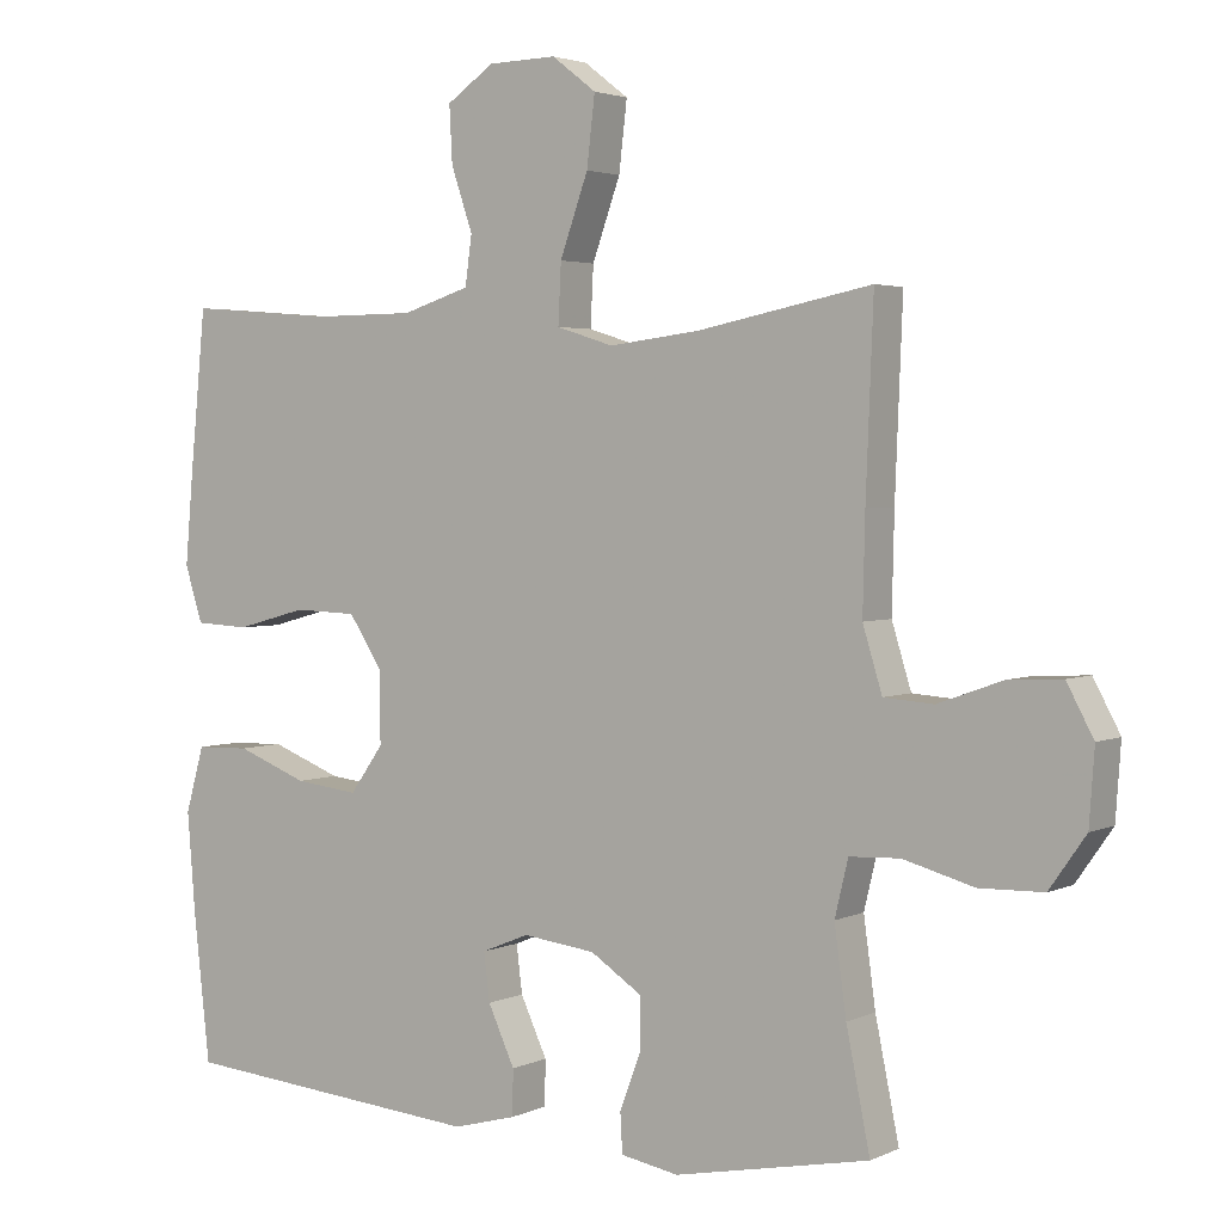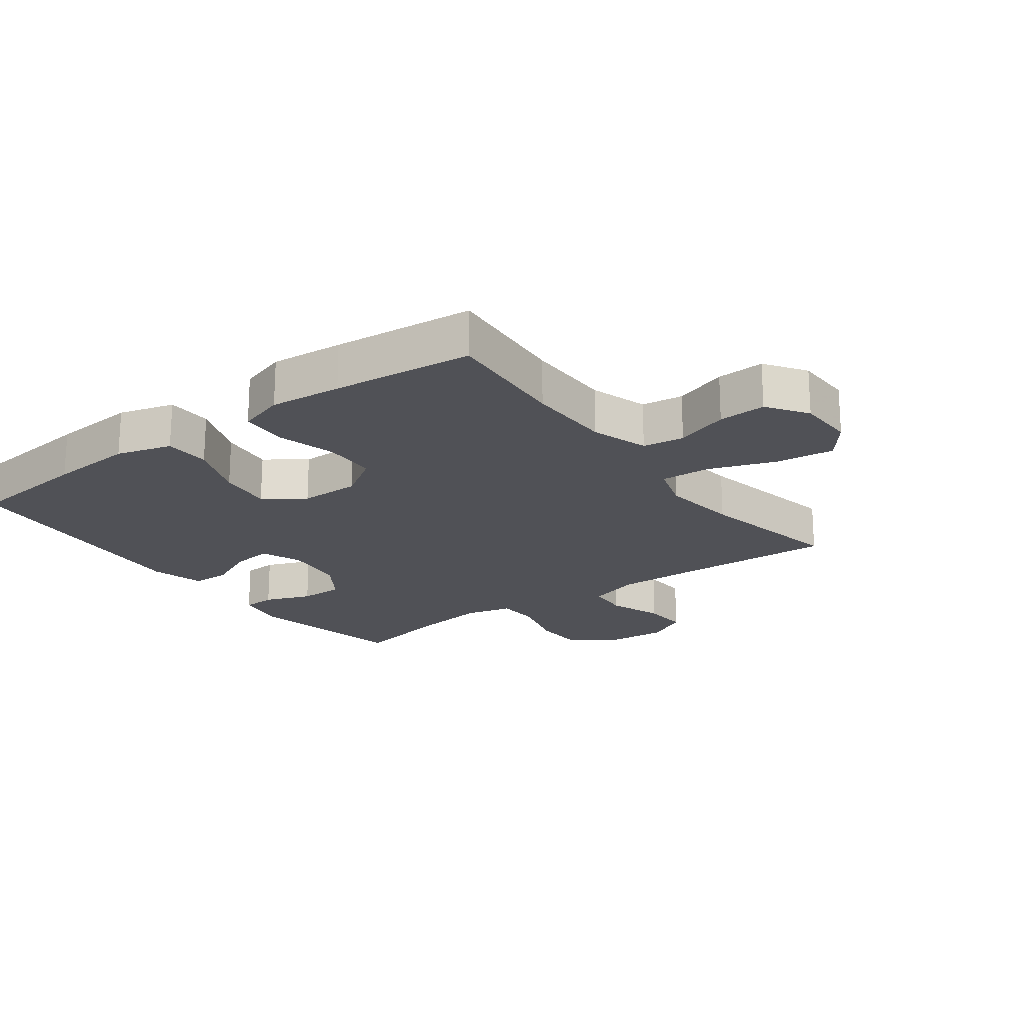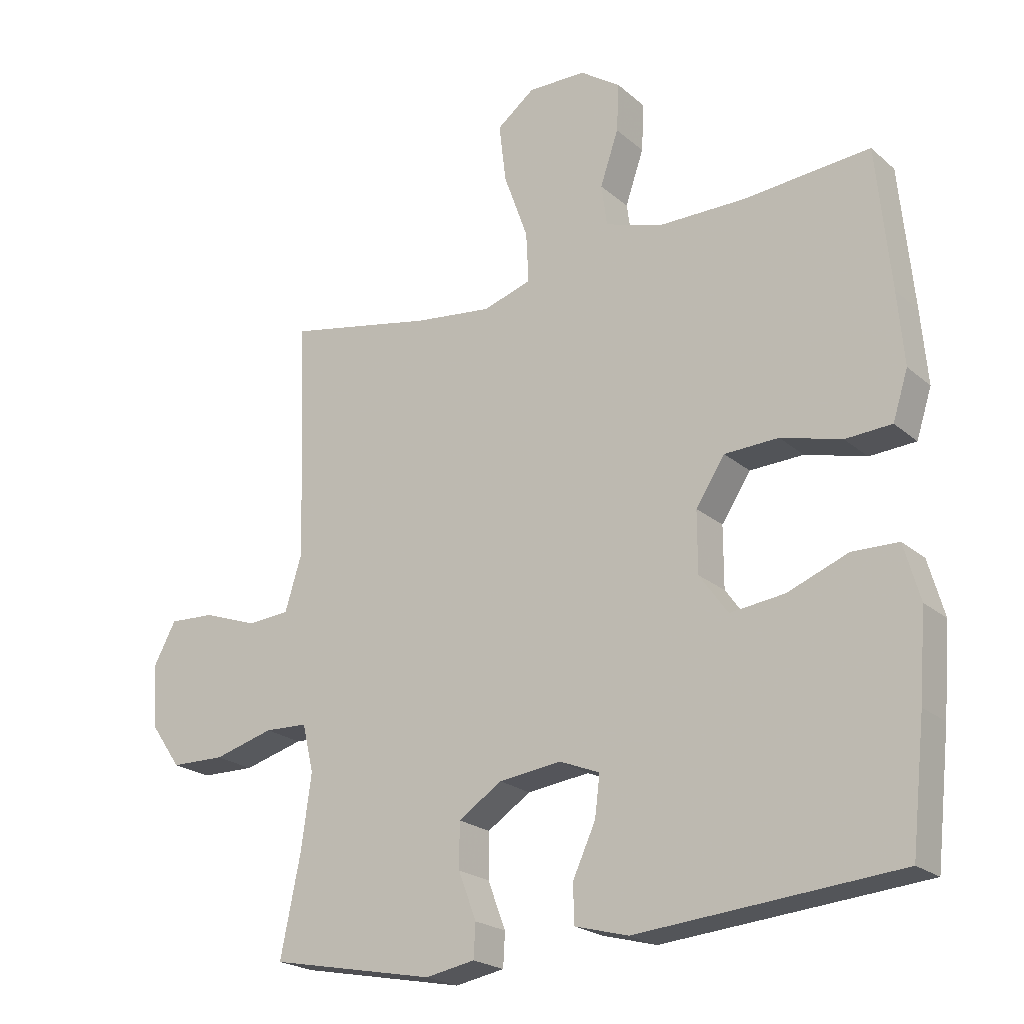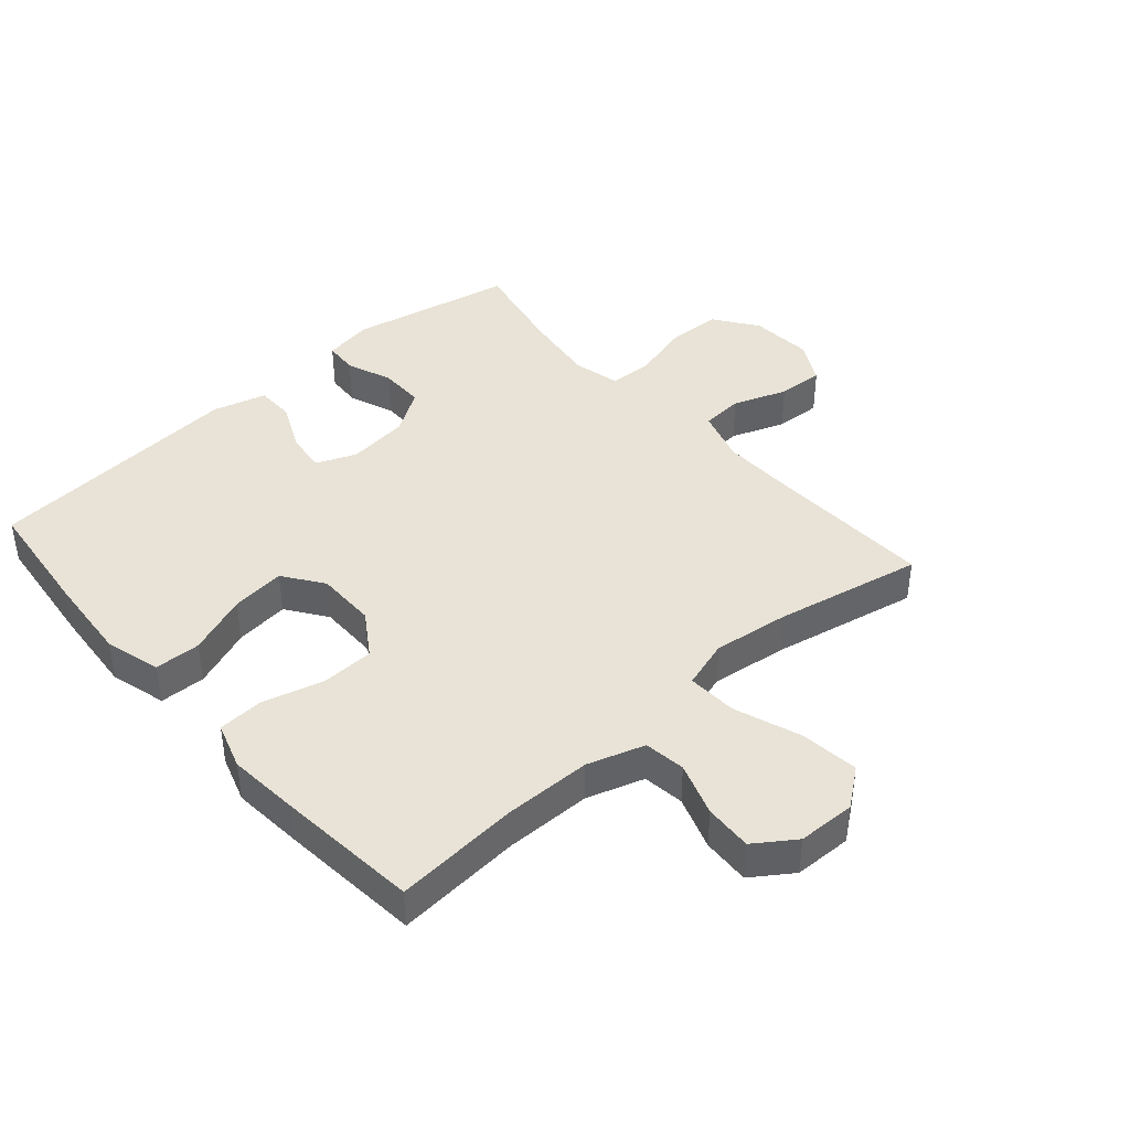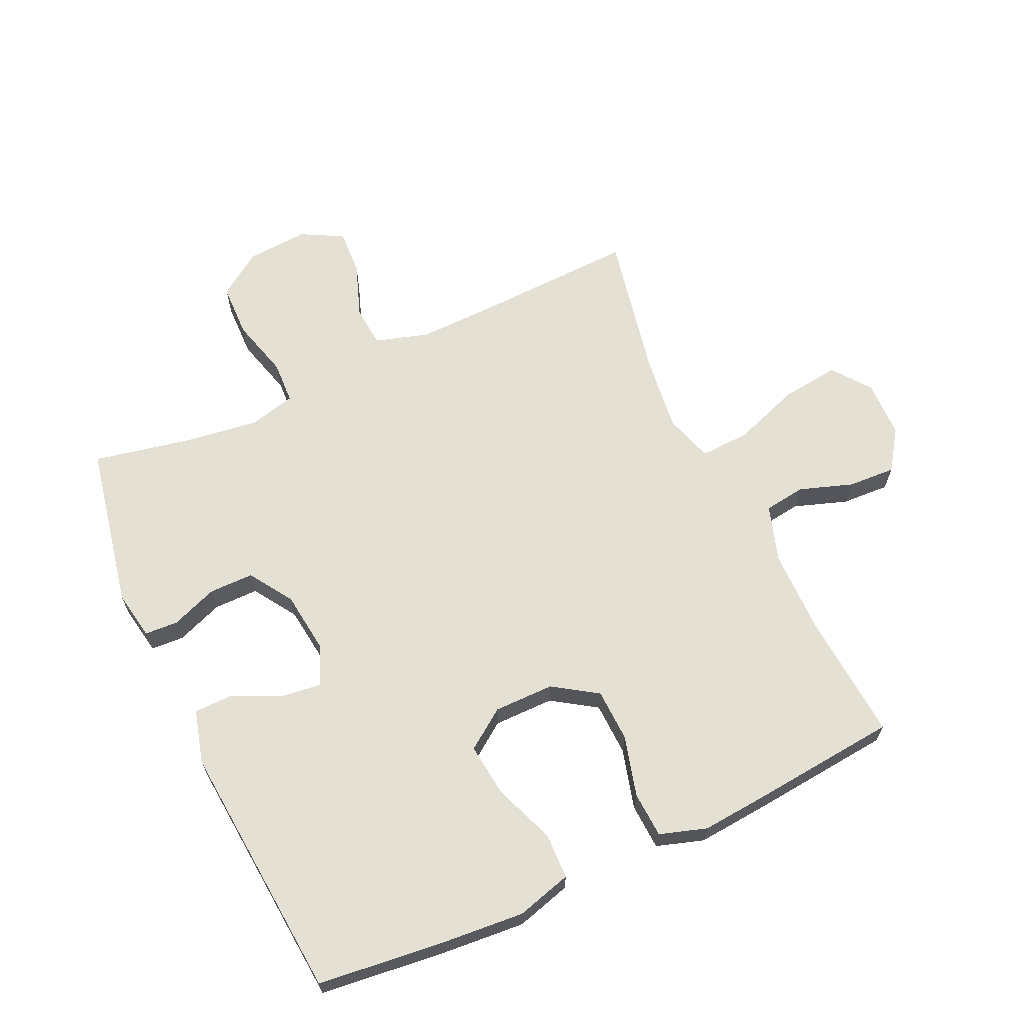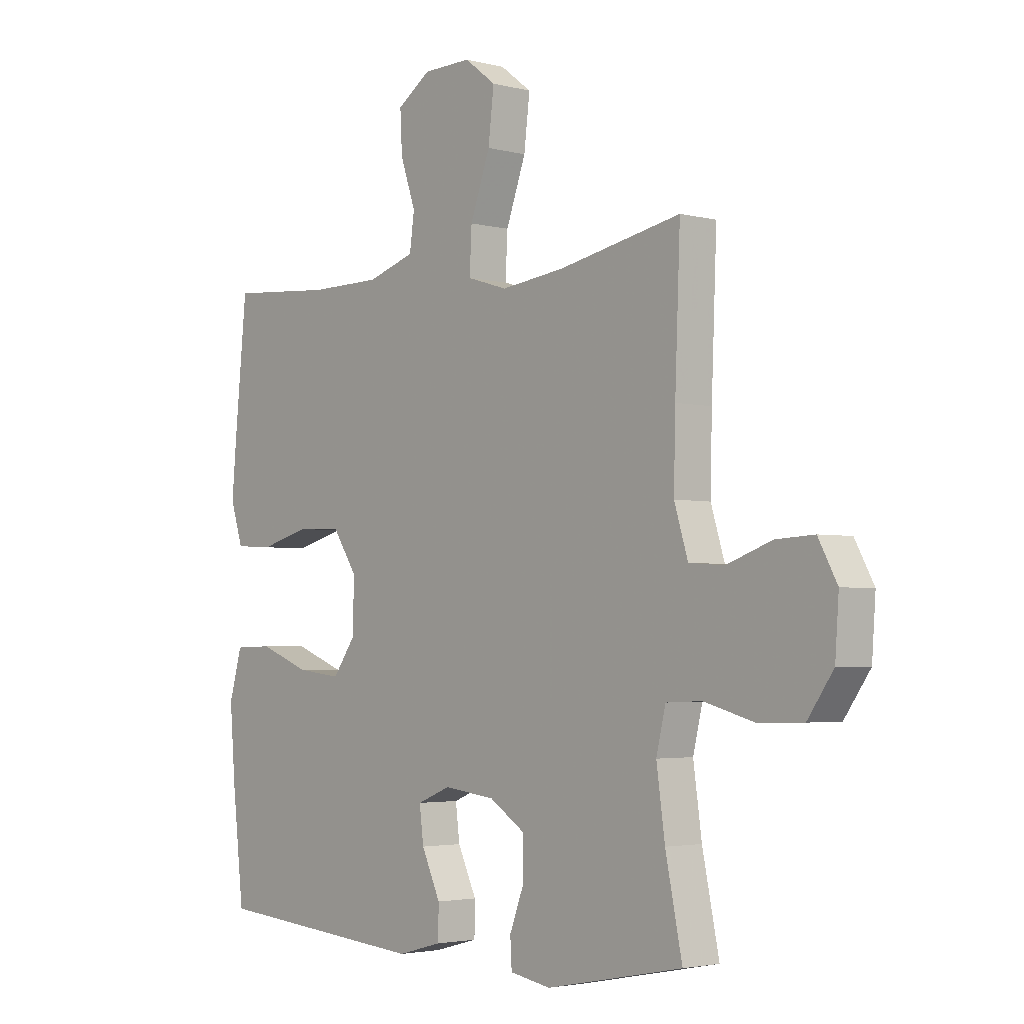
<metadata>
{"format":"obj","ext":"obj","renderer":"f3d","projection":"perspective","resolution":1024,"background":"white","views":[{"elev":3.0,"azim":33.6,"up":"+Z"},{"elev":-20.3,"azim":-53.6,"up":"+Y"},{"elev":-21.9,"azim":-145.3,"up":"+Z"},{"elev":41.6,"azim":-41.2,"up":"+Y"},{"elev":65.3,"azim":-114.8,"up":"+Y"},{"elev":-3.1,"azim":48.6,"up":"+Z"}]}
</metadata>
<code>
v 0.5 0.07 0.5
v 0.49 0.07 0.247
v 0.487 0.07 0.118
v 0.513 0.07 0.033
v 0.58 0.07 0.028
v 0.666 0.07 0.059
v 0.739 0.07 0.063
v 0.775 0.07 -0.004
v 0.768 0.07 -0.103
v 0.719 0.07 -0.173
v 0.633 0.07 -0.175
v 0.538 0.07 -0.149
v 0.47 0.07 -0.152
v 0.452 0.07 -0.227
v 0.468 0.07 -0.343
v 0.5 0.07 -0.5
v 0.238 0.07 -0.552
v 0.16 0.07 -0.538
v 0.157 0.07 -0.485
v 0.185 0.07 -0.411
v 0.185 0.07 -0.34
v 0.116 0.07 -0.295
v 0.018 0.07 -0.283
v -0.046 0.07 -0.309
v -0.038 0.07 -0.373
v -0.002 0.07 -0.451
v -0.003 0.07 -0.512
v -0.088 0.07 -0.535
v -0.5 0.07 -0.5
v -0.522 0.07 -0.303
v -0.533 0.07 -0.167
v -0.508 0.07 -0.079
v -0.435 0.07 -0.077
v -0.339 0.07 -0.114
v -0.253 0.07 -0.124
v -0.208 0.07 -0.061
v -0.208 0.07 0.035
v -0.254 0.07 0.105
v -0.339 0.07 0.108
v -0.435 0.07 0.082
v -0.508 0.07 0.086
v -0.532 0.07 0.161
v -0.522 0.07 0.276
v -0.5 0.07 0.5
v -0.3 0.07 0.484
v -0.163 0.07 0.485
v -0.072 0.07 0.514
v -0.063 0.07 0.58
v -0.092 0.07 0.665
v -0.096 0.07 0.741
v -0.032 0.07 0.785
v 0.06 0.07 0.787
v 0.12 0.07 0.741
v 0.109 0.07 0.648
v 0.071 0.07 0.542
v 0.067 0.07 0.462
v 0.144 0.07 0.438
v 0.266 0.07 0.453
v 0.5 0 0.5
v 0.49 0 0.247
v 0.487 0 0.118
v 0.513 0 0.033
v 0.58 0 0.028
v 0.666 0 0.059
v 0.739 0 0.063
v 0.775 0 -0.004
v 0.768 0 -0.103
v 0.719 0 -0.173
v 0.633 0 -0.175
v 0.538 0 -0.149
v 0.47 0 -0.152
v 0.452 0 -0.227
v 0.468 0 -0.343
v 0.5 0 -0.5
v 0.238 0 -0.552
v 0.16 0 -0.538
v 0.157 0 -0.485
v 0.185 0 -0.411
v 0.185 0 -0.34
v 0.116 0 -0.295
v 0.018 0 -0.283
v -0.046 0 -0.309
v -0.038 0 -0.373
v -0.002 0 -0.451
v -0.003 0 -0.512
v -0.088 0 -0.535
v -0.5 0 -0.5
v -0.522 0 -0.303
v -0.533 0 -0.167
v -0.508 0 -0.079
v -0.435 0 -0.077
v -0.339 0 -0.114
v -0.253 0 -0.124
v -0.208 0 -0.061
v -0.208 0 0.035
v -0.254 0 0.105
v -0.339 0 0.108
v -0.435 0 0.082
v -0.508 0 0.086
v -0.532 0 0.161
v -0.522 0 0.276
v -0.5 0 0.5
v -0.3 0 0.484
v -0.163 0 0.485
v -0.072 0 0.514
v -0.063 0 0.58
v -0.092 0 0.665
v -0.096 0 0.741
v -0.032 0 0.785
v 0.06 0 0.787
v 0.12 0 0.741
v 0.109 0 0.648
v 0.071 0 0.542
v 0.067 0 0.462
v 0.144 0 0.438
v 0.266 0 0.453
f 52 53 54 55
f 52 55 56
f 51 52 56
f 48 49 50 51
f 47 48 51 56
f 46 47 56
f 45 46 56 57
f 43 44 45 57
f 39 40 41 42
f 38 39 42 43
f 31 32 33 34
f 31 34 35
f 30 31 35
f 29 30 35
f 28 29 35 36
f 25 26 27 28
f 24 25 28 36
f 17 18 19 20
f 15 16 17 20
f 14 15 20 21
f 13 14 21 22
f 9 10 11 12
f 9 12 13
f 8 9 13
f 5 6 7 8
f 4 5 8 13
f 3 4 13 22
f 58 1 2
f 38 43 57 58
f 37 38 58 2
f 23 24 36 37
f 22 23 37
f 2 3 22 37
f 113 112 111 110
f 114 113 110
f 114 110 109
f 109 108 107 106
f 114 109 106 105
f 114 105 104
f 115 114 104 103
f 115 103 102 101
f 100 99 98 97
f 101 100 97 96
f 92 91 90 89
f 93 92 89
f 93 89 88
f 93 88 87
f 94 93 87 86
f 86 85 84 83
f 94 86 83 82
f 78 77 76 75
f 78 75 74 73
f 79 78 73 72
f 80 79 72 71
f 70 69 68 67
f 71 70 67
f 71 67 66
f 66 65 64 63
f 71 66 63 62
f 80 71 62 61
f 60 59 116
f 116 115 101 96
f 60 116 96 95
f 95 94 82 81
f 95 81 80
f 95 80 61 60
f 1 59 60 2
f 2 60 61 3
f 3 61 62 4
f 4 62 63 5
f 5 63 64 6
f 6 64 65 7
f 7 65 66 8
f 8 66 67 9
f 9 67 68 10
f 10 68 69 11
f 11 69 70 12
f 12 70 71 13
f 13 71 72 14
f 14 72 73 15
f 15 73 74 16
f 16 74 75 17
f 17 75 76 18
f 18 76 77 19
f 19 77 78 20
f 20 78 79 21
f 21 79 80 22
f 22 80 81 23
f 23 81 82 24
f 24 82 83 25
f 25 83 84 26
f 26 84 85 27
f 27 85 86 28
f 28 86 87 29
f 29 87 88 30
f 30 88 89 31
f 31 89 90 32
f 32 90 91 33
f 33 91 92 34
f 34 92 93 35
f 35 93 94 36
f 36 94 95 37
f 37 95 96 38
f 38 96 97 39
f 39 97 98 40
f 40 98 99 41
f 41 99 100 42
f 42 100 101 43
f 43 101 102 44
f 44 102 103 45
f 45 103 104 46
f 46 104 105 47
f 47 105 106 48
f 48 106 107 49
f 49 107 108 50
f 50 108 109 51
f 51 109 110 52
f 52 110 111 53
f 53 111 112 54
f 54 112 113 55
f 55 113 114 56
f 56 114 115 57
f 57 115 116 58
f 58 116 59 1

</code>
